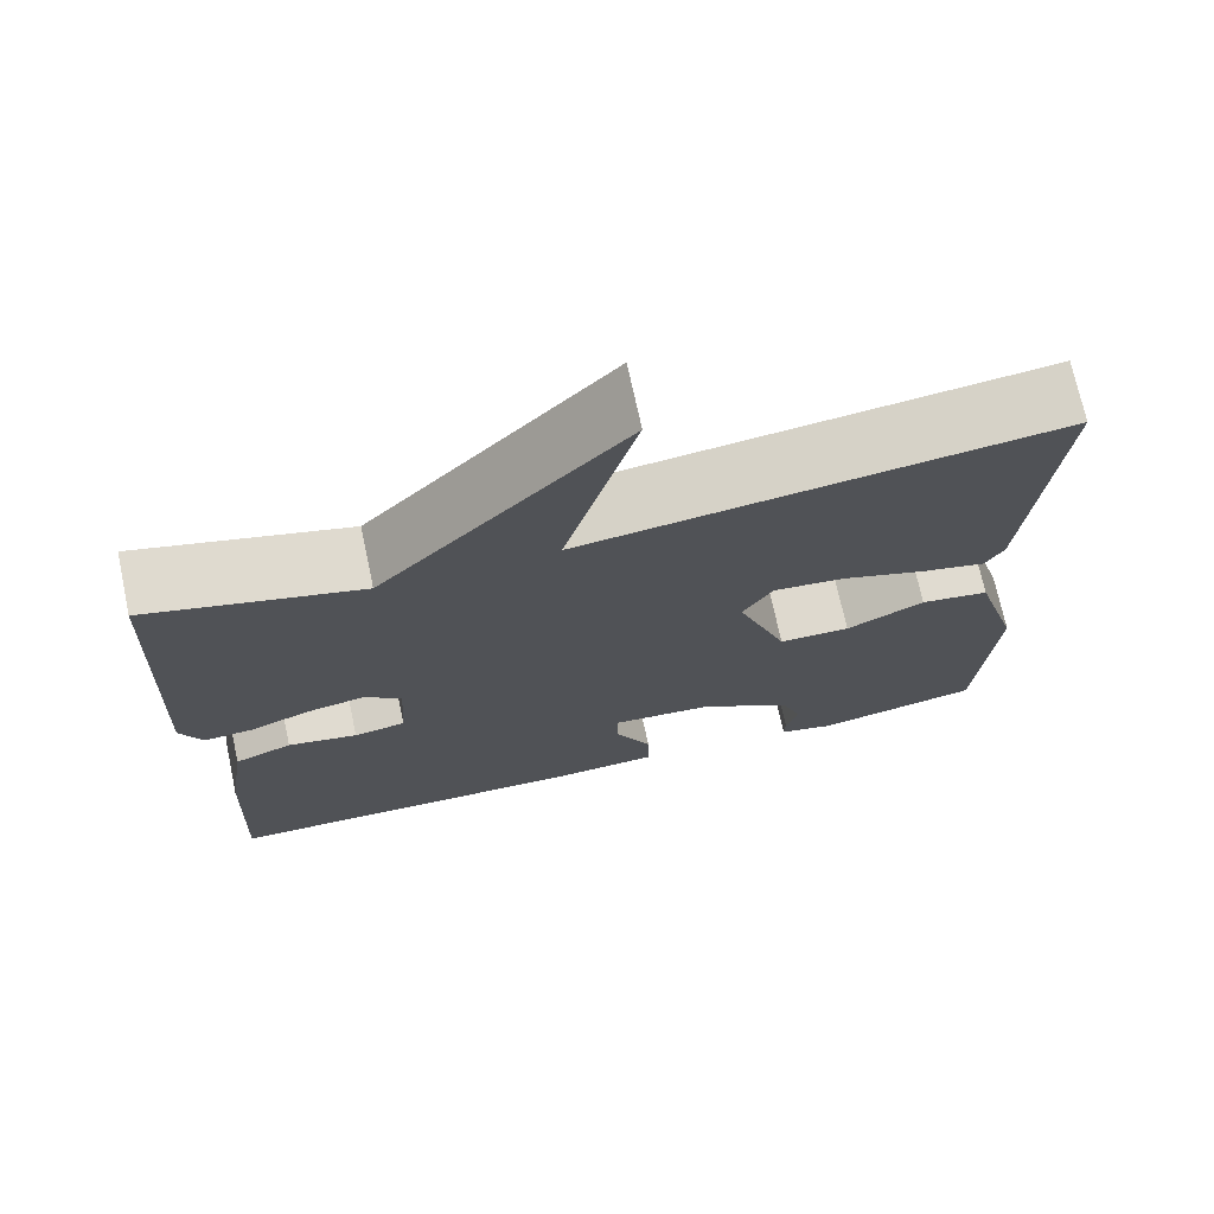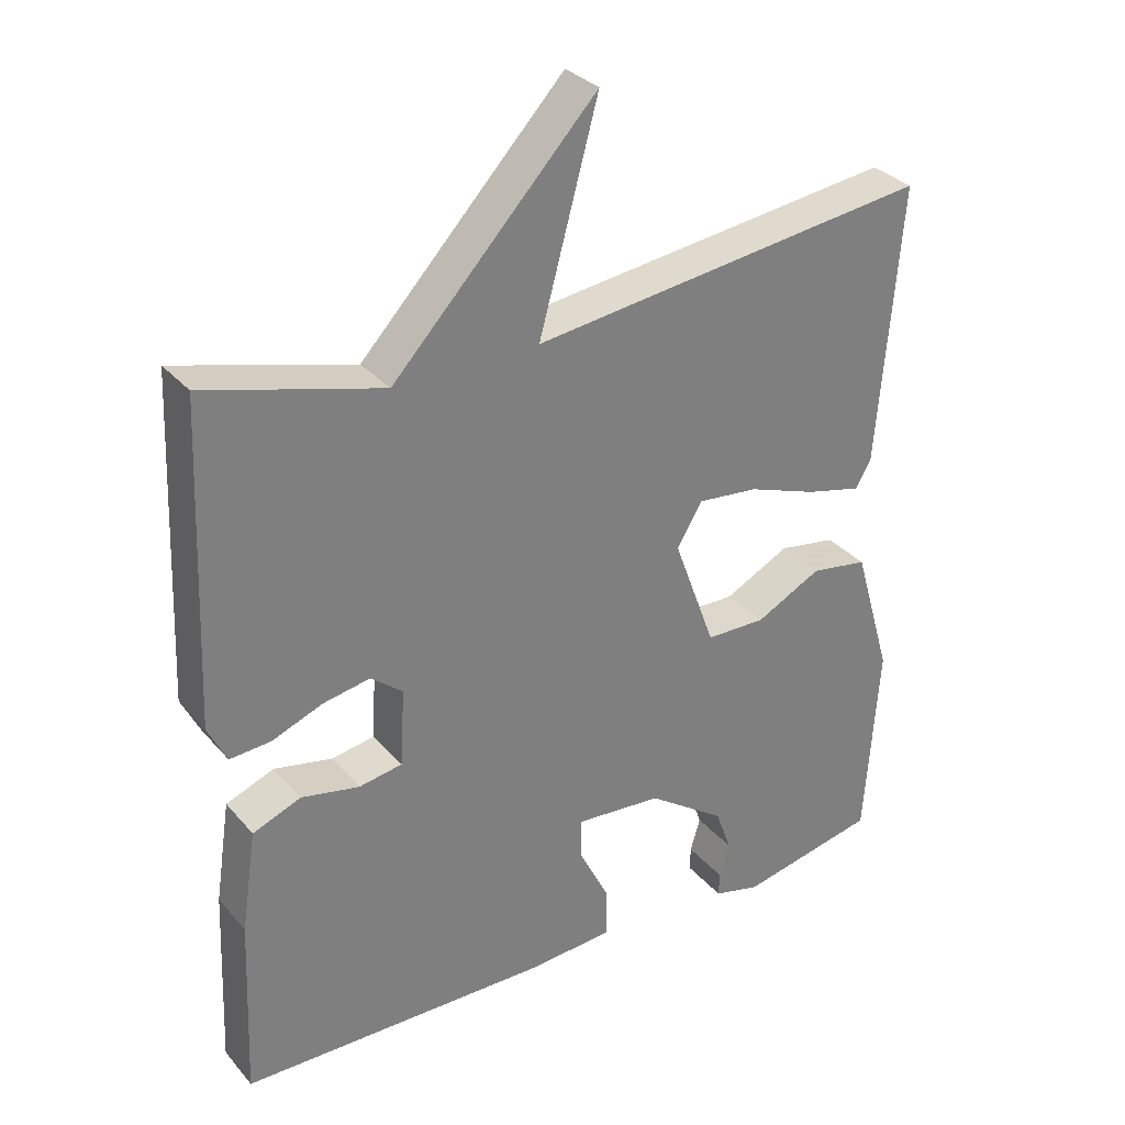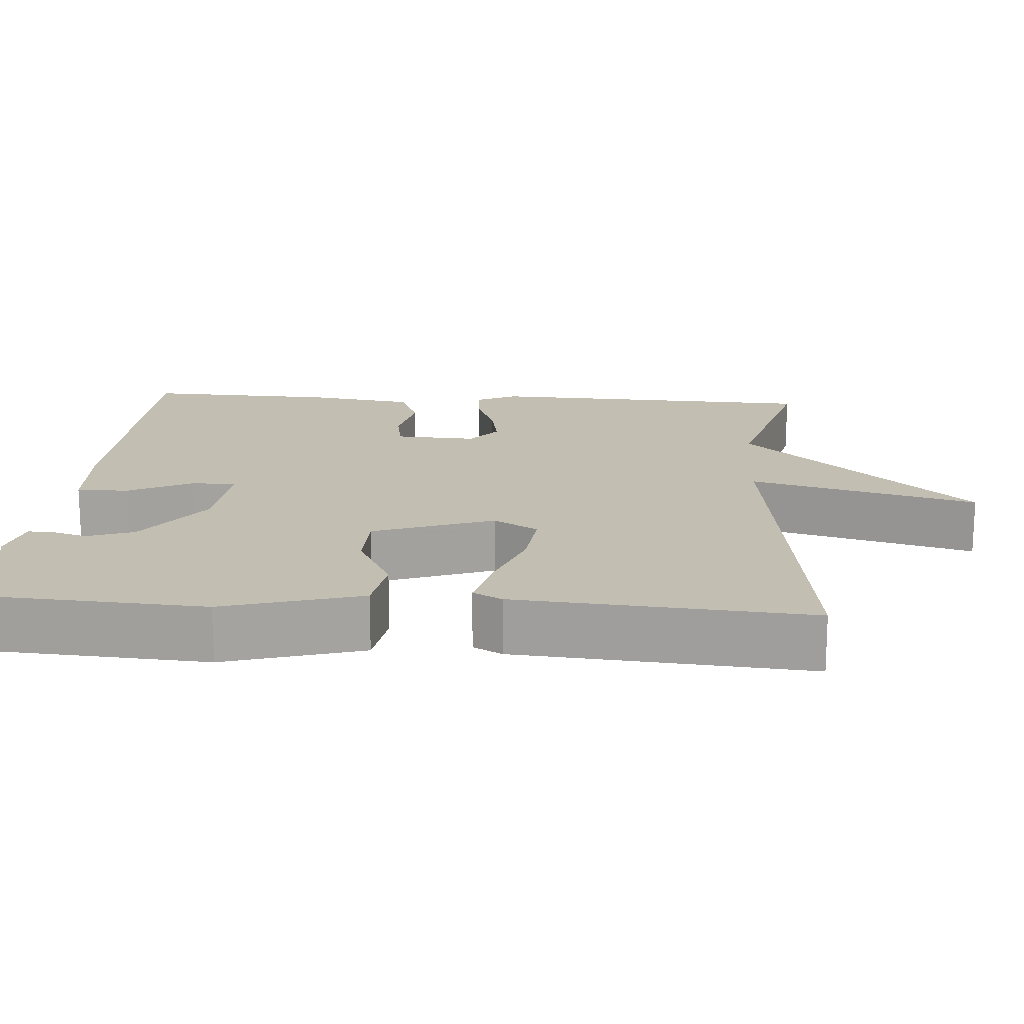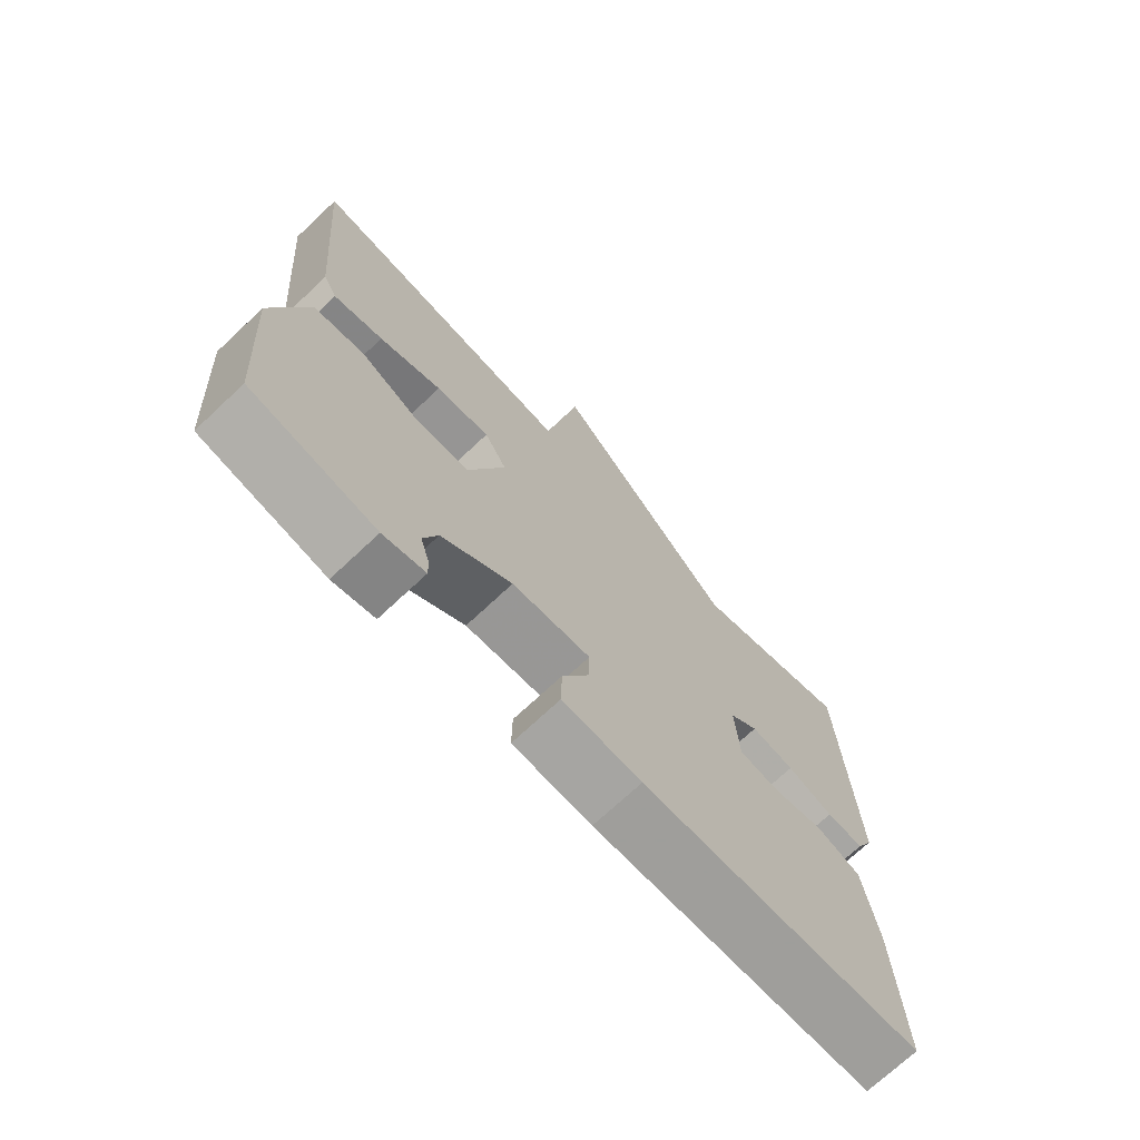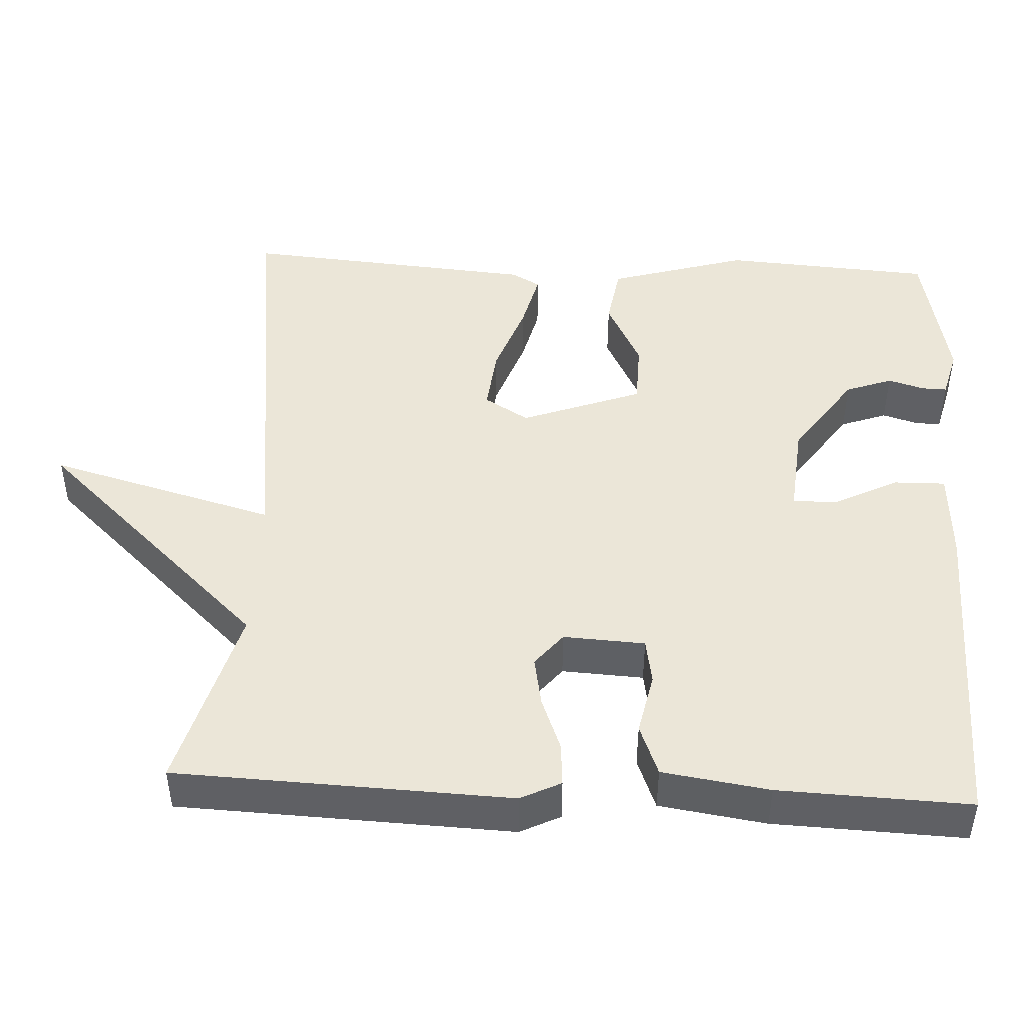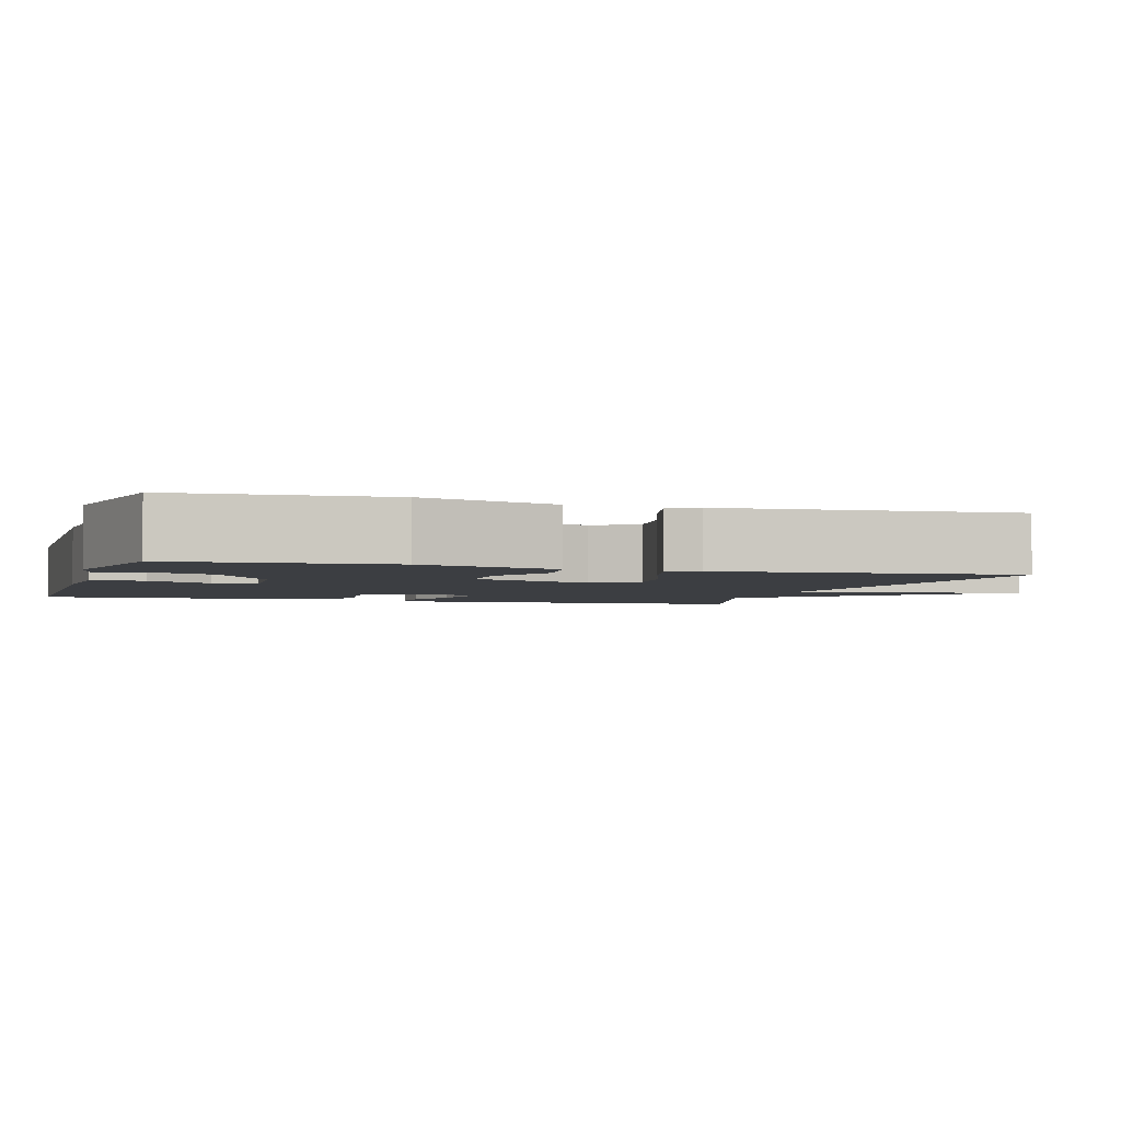
<metadata>
{"format":"obj","ext":"obj","renderer":"f3d","projection":"perspective","resolution":1024,"background":"white","views":[{"elev":72.2,"azim":167.9,"up":"+Z"},{"elev":31.7,"azim":146.6,"up":"+Z"},{"elev":17.1,"azim":-86.1,"up":"+Y"},{"elev":-71.7,"azim":-46.8,"up":"+Z"},{"elev":46.3,"azim":92.8,"up":"+Y"},{"elev":-3.0,"azim":-107.0,"up":"+Y"}]}
</metadata>
<code>
v 0.5 0.07 0.5
v 0.518 0.07 0.062
v 0.492 0.07 0.009
v 0.435 0.07 0.013
v 0.365 0.07 0.04
v 0.299 0.07 0.052
v 0.255 0.07 0.016
v 0.261 0.07 -0.091
v 0.321 0.07 -0.101
v 0.402 0.07 -0.084
v 0.469 0.07 -0.11
v 0.49 0.07 -0.25
v 0.5 0.07 -0.5
v 0.07 0.07 -0.511
v -0.051 0.07 -0.504
v -0.05 0.07 -0.436
v -0.008 0.07 -0.352
v -0.007 0.07 -0.294
v -0.128 0.07 -0.305
v -0.236 0.07 -0.381
v -0.258 0.07 -0.442
v -0.244 0.07 -0.489
v -0.243 0.07 -0.522
v -0.308 0.07 -0.539
v -0.5 0.07 -0.5
v -0.519 0.07 -0.225
v -0.466 0.07 -0.044
v -0.386 0.07 -0.031
v -0.295 0.07 -0.077
v -0.212 0.07 -0.075
v -0.154 0.07 0.083
v -0.189 0.07 0.141
v -0.273 0.07 0.132
v -0.37 0.07 0.097
v -0.447 0.07 0.078
v -0.468 0.07 0.116
v -0.5 0.07 0.5
v 0.055 0.07 0.432
v -0.027 0.07 0.73
v 0.255 0.07 0.432
v 0.5 0 0.5
v 0.518 0 0.062
v 0.492 0 0.009
v 0.435 0 0.013
v 0.365 0 0.04
v 0.299 0 0.052
v 0.255 0 0.016
v 0.261 0 -0.091
v 0.321 0 -0.101
v 0.402 0 -0.084
v 0.469 0 -0.11
v 0.49 0 -0.25
v 0.5 0 -0.5
v 0.07 0 -0.511
v -0.051 0 -0.504
v -0.05 0 -0.436
v -0.008 0 -0.352
v -0.007 0 -0.294
v -0.128 0 -0.305
v -0.236 0 -0.381
v -0.258 0 -0.442
v -0.244 0 -0.489
v -0.243 0 -0.522
v -0.308 0 -0.539
v -0.5 0 -0.5
v -0.519 0 -0.225
v -0.466 0 -0.044
v -0.386 0 -0.031
v -0.295 0 -0.077
v -0.212 0 -0.075
v -0.154 0 0.083
v -0.189 0 0.141
v -0.273 0 0.132
v -0.37 0 0.097
v -0.447 0 0.078
v -0.468 0 0.116
v -0.5 0 0.5
v 0.055 0 0.432
v -0.027 0 0.73
v 0.255 0 0.432
f 38 39 40
f 36 37 38
f 35 36 38
f 34 35 38
f 33 34 38
f 32 33 38 40
f 40 1 2
f 32 40 2
f 31 32 2
f 27 28 29
f 26 27 29
f 25 26 29
f 24 25 29
f 24 29 30
f 21 22 23 24
f 24 30 31
f 21 24 31
f 20 21 31
f 15 16 17
f 14 15 17
f 13 14 17
f 12 13 17
f 11 12 17
f 10 11 17
f 9 10 17
f 8 9 17 18
f 7 8 18 19
f 2 3 4 5
f 2 5 6
f 31 2 6
f 7 19 20 31
f 6 7 31
f 80 79 78
f 78 77 76
f 78 76 75
f 78 75 74
f 78 74 73
f 80 78 73 72
f 42 41 80
f 42 80 72
f 42 72 71
f 69 68 67
f 69 67 66
f 69 66 65
f 69 65 64
f 70 69 64
f 64 63 62 61
f 71 70 64
f 71 64 61
f 71 61 60
f 57 56 55
f 57 55 54
f 57 54 53
f 57 53 52
f 57 52 51
f 57 51 50
f 57 50 49
f 58 57 49 48
f 59 58 48 47
f 45 44 43 42
f 46 45 42
f 46 42 71
f 71 60 59 47
f 71 47 46
f 1 41 42 2
f 2 42 43 3
f 3 43 44 4
f 4 44 45 5
f 5 45 46 6
f 6 46 47 7
f 7 47 48 8
f 8 48 49 9
f 9 49 50 10
f 10 50 51 11
f 11 51 52 12
f 12 52 53 13
f 13 53 54 14
f 14 54 55 15
f 15 55 56 16
f 16 56 57 17
f 17 57 58 18
f 18 58 59 19
f 19 59 60 20
f 20 60 61 21
f 21 61 62 22
f 22 62 63 23
f 23 63 64 24
f 24 64 65 25
f 25 65 66 26
f 26 66 67 27
f 27 67 68 28
f 28 68 69 29
f 29 69 70 30
f 30 70 71 31
f 31 71 72 32
f 32 72 73 33
f 33 73 74 34
f 34 74 75 35
f 35 75 76 36
f 36 76 77 37
f 37 77 78 38
f 38 78 79 39
f 39 79 80 40
f 40 80 41 1

</code>
